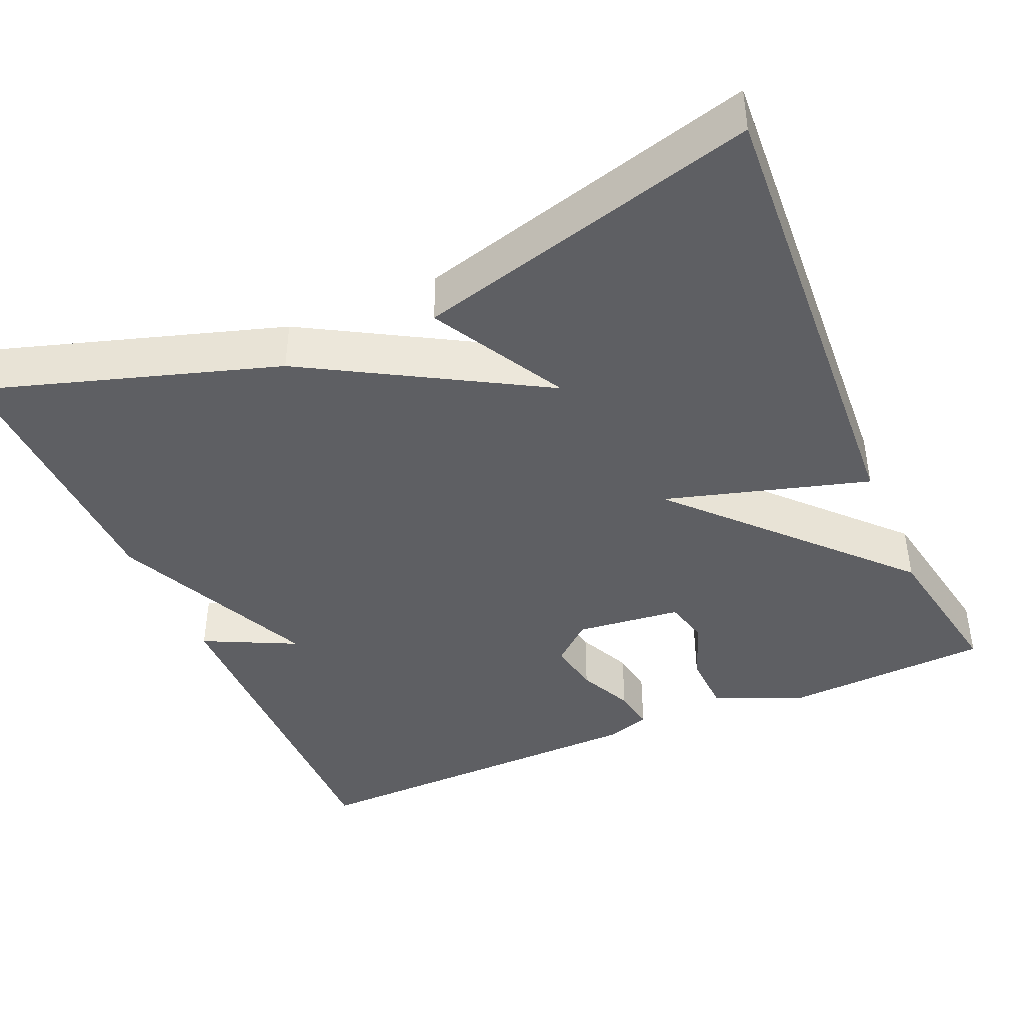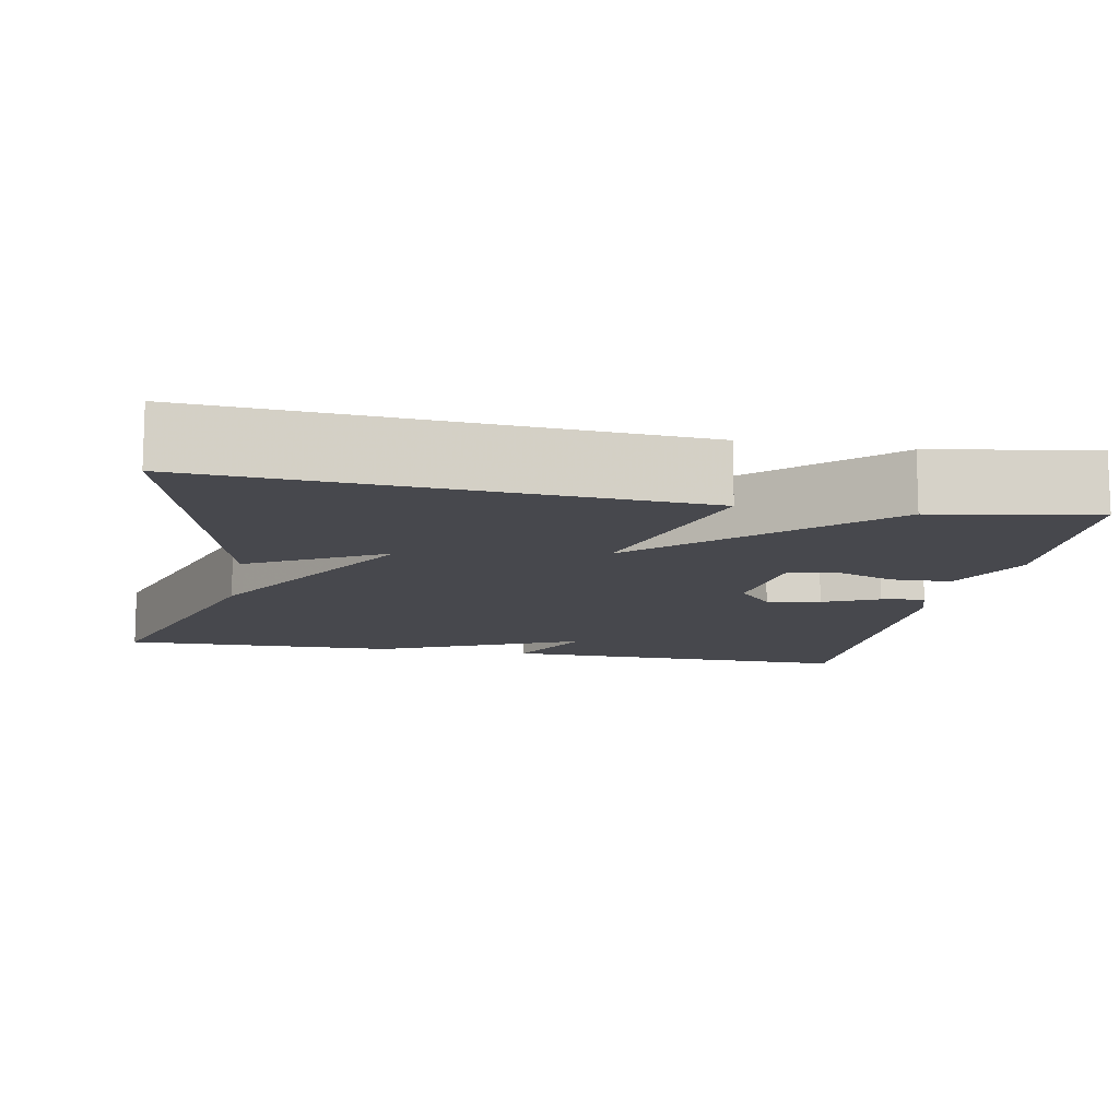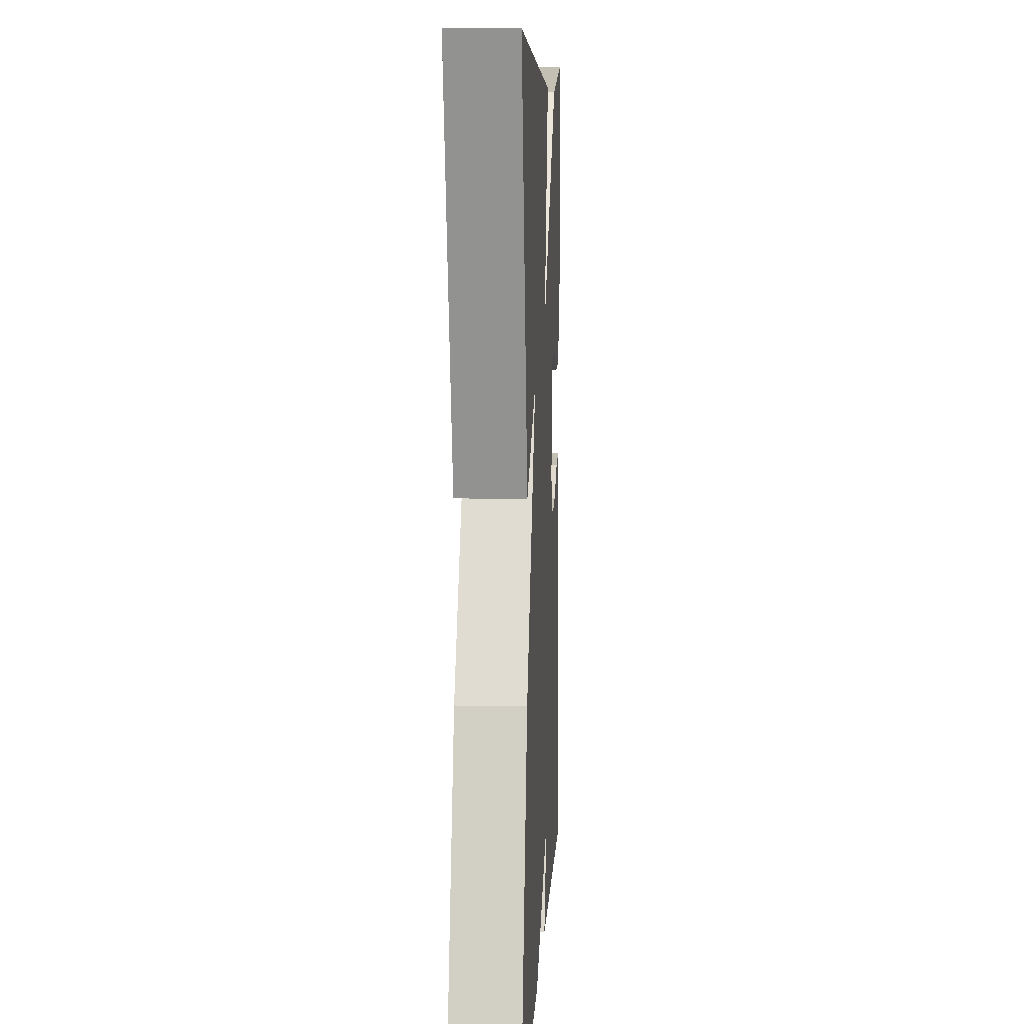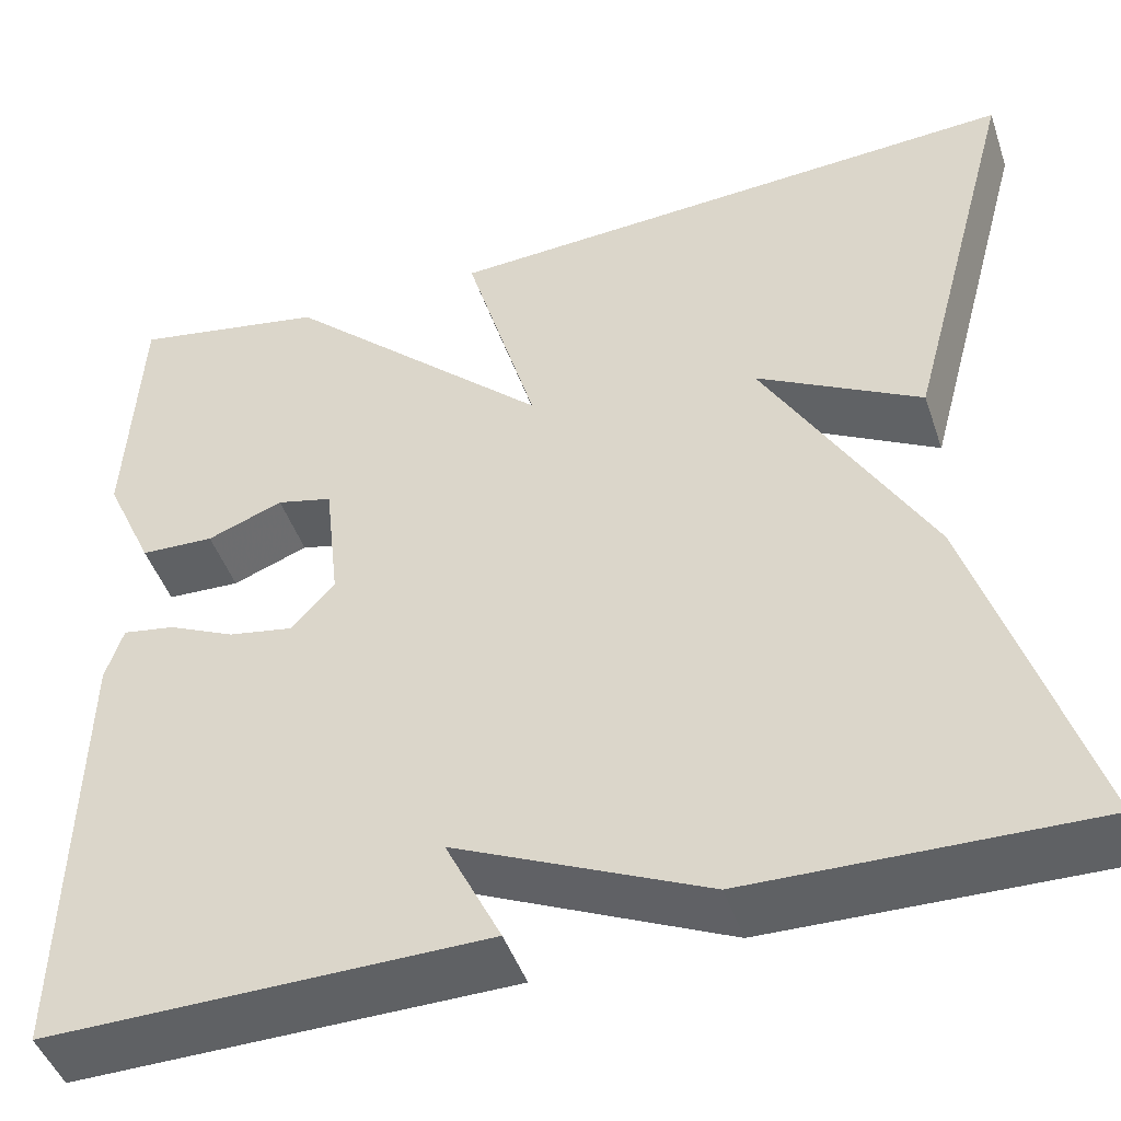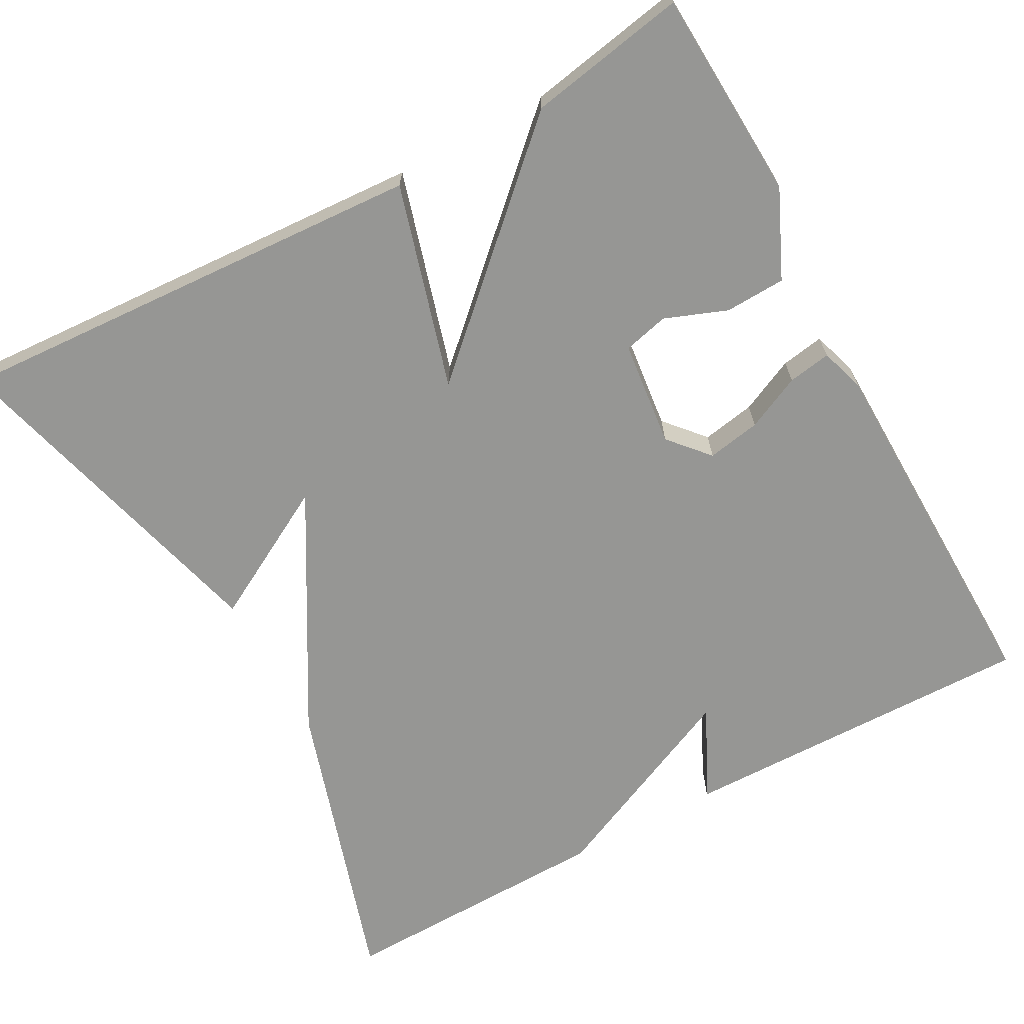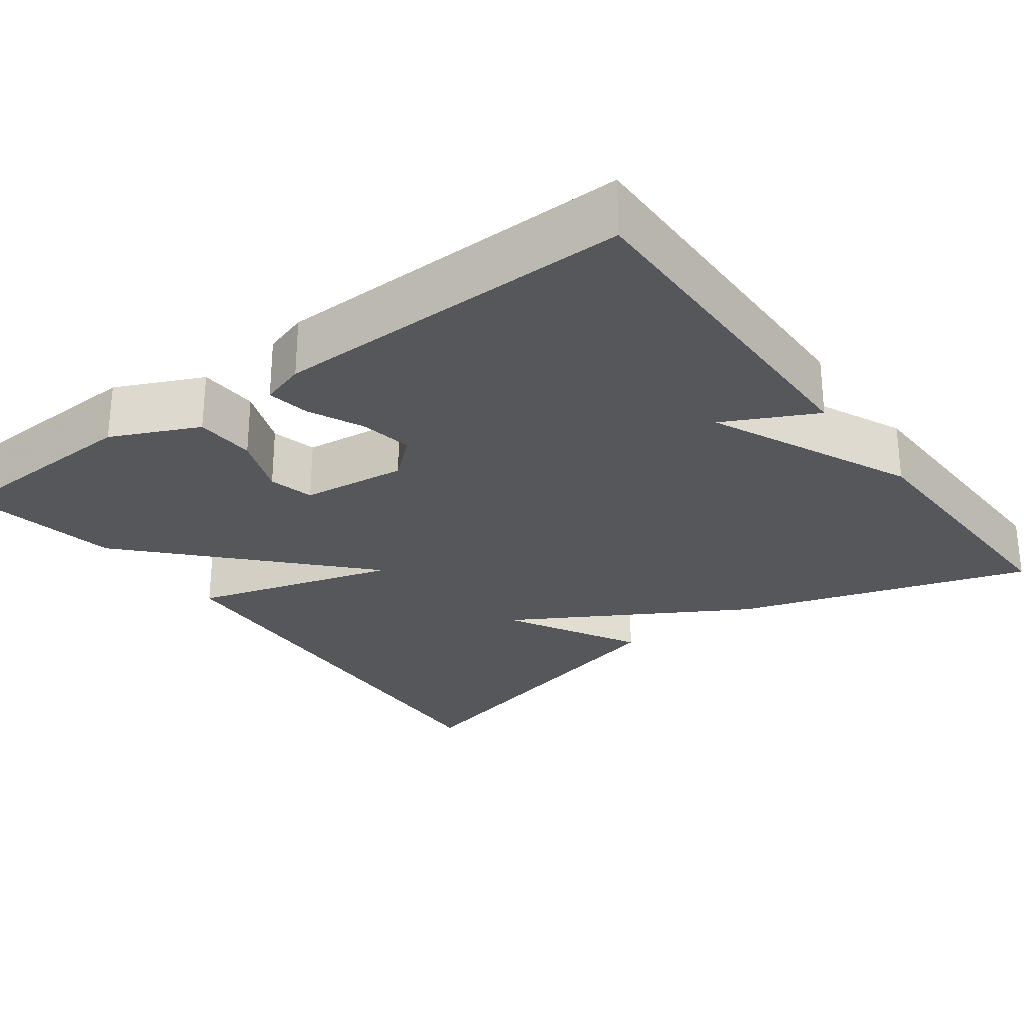
<metadata>
{"format":"obj","ext":"obj","renderer":"f3d","projection":"perspective","resolution":1024,"background":"white","views":[{"elev":-41.7,"azim":-66.5,"up":"+Y"},{"elev":-11.8,"azim":-10.9,"up":"+Y"},{"elev":8.2,"azim":-87.0,"up":"+Z"},{"elev":-46.1,"azim":-161.6,"up":"+Z"},{"elev":-67.7,"azim":28.6,"up":"+Y"},{"elev":-27.2,"azim":126.4,"up":"+Y"}]}
</metadata>
<code>
v 0.5 0.07 -0.5
v 0.049 0.07 -0.493
v 0.106 0.07 -0.377
v -0.151 0.07 -0.493
v -0.5 0.07 -0.5
v -0.384 0.07 -0.131
v -0.215 0.07 0.162
v -0.384 0.07 0.069
v -0.5 0.07 0.5
v 0.101 0.07 0.464
v 0.027 0.07 0.208
v 0.301 0.07 0.464
v 0.5 0.07 0.5
v 0.514 0.07 0.237
v 0.464 0.07 0.127
v 0.388 0.07 0.124
v 0.31 0.07 0.154
v 0.253 0.07 0.14
v 0.238 0.07 0.007
v 0.282 0.07 -0.043
v 0.349 0.07 -0.031
v 0.418 0.07 0.001
v 0.472 0.07 0.01
v 0.49 0.07 -0.046
v 0.5 0 -0.5
v 0.049 0 -0.493
v 0.106 0 -0.377
v -0.151 0 -0.493
v -0.5 0 -0.5
v -0.384 0 -0.131
v -0.215 0 0.162
v -0.384 0 0.069
v -0.5 0 0.5
v 0.101 0 0.464
v 0.027 0 0.208
v 0.301 0 0.464
v 0.5 0 0.5
v 0.514 0 0.237
v 0.464 0 0.127
v 0.388 0 0.124
v 0.31 0 0.154
v 0.253 0 0.14
v 0.238 0 0.007
v 0.282 0 -0.043
v 0.349 0 -0.031
v 0.418 0 0.001
v 0.472 0 0.01
v 0.49 0 -0.046
f 1 2 3
f 24 1 3
f 23 24 3
f 22 23 3
f 21 22 3
f 3 4 5
f 21 3 5
f 20 21 5
f 5 6 7
f 20 5 7
f 19 20 7
f 18 19 7
f 17 18 7
f 15 16 17
f 14 15 17
f 13 14 17
f 12 13 17
f 11 12 17
f 11 17 7
f 10 11 7
f 7 8 9 10
f 27 26 25
f 27 25 48
f 27 48 47
f 27 47 46
f 27 46 45
f 29 28 27
f 29 27 45
f 29 45 44
f 31 30 29
f 31 29 44
f 31 44 43
f 31 43 42
f 31 42 41
f 41 40 39
f 41 39 38
f 41 38 37
f 41 37 36
f 41 36 35
f 31 41 35
f 31 35 34
f 34 33 32 31
f 1 25 26 2
f 2 26 27 3
f 3 27 28 4
f 4 28 29 5
f 5 29 30 6
f 6 30 31 7
f 7 31 32 8
f 8 32 33 9
f 9 33 34 10
f 10 34 35 11
f 11 35 36 12
f 12 36 37 13
f 13 37 38 14
f 14 38 39 15
f 15 39 40 16
f 16 40 41 17
f 17 41 42 18
f 18 42 43 19
f 19 43 44 20
f 20 44 45 21
f 21 45 46 22
f 22 46 47 23
f 23 47 48 24
f 24 48 25 1

</code>
